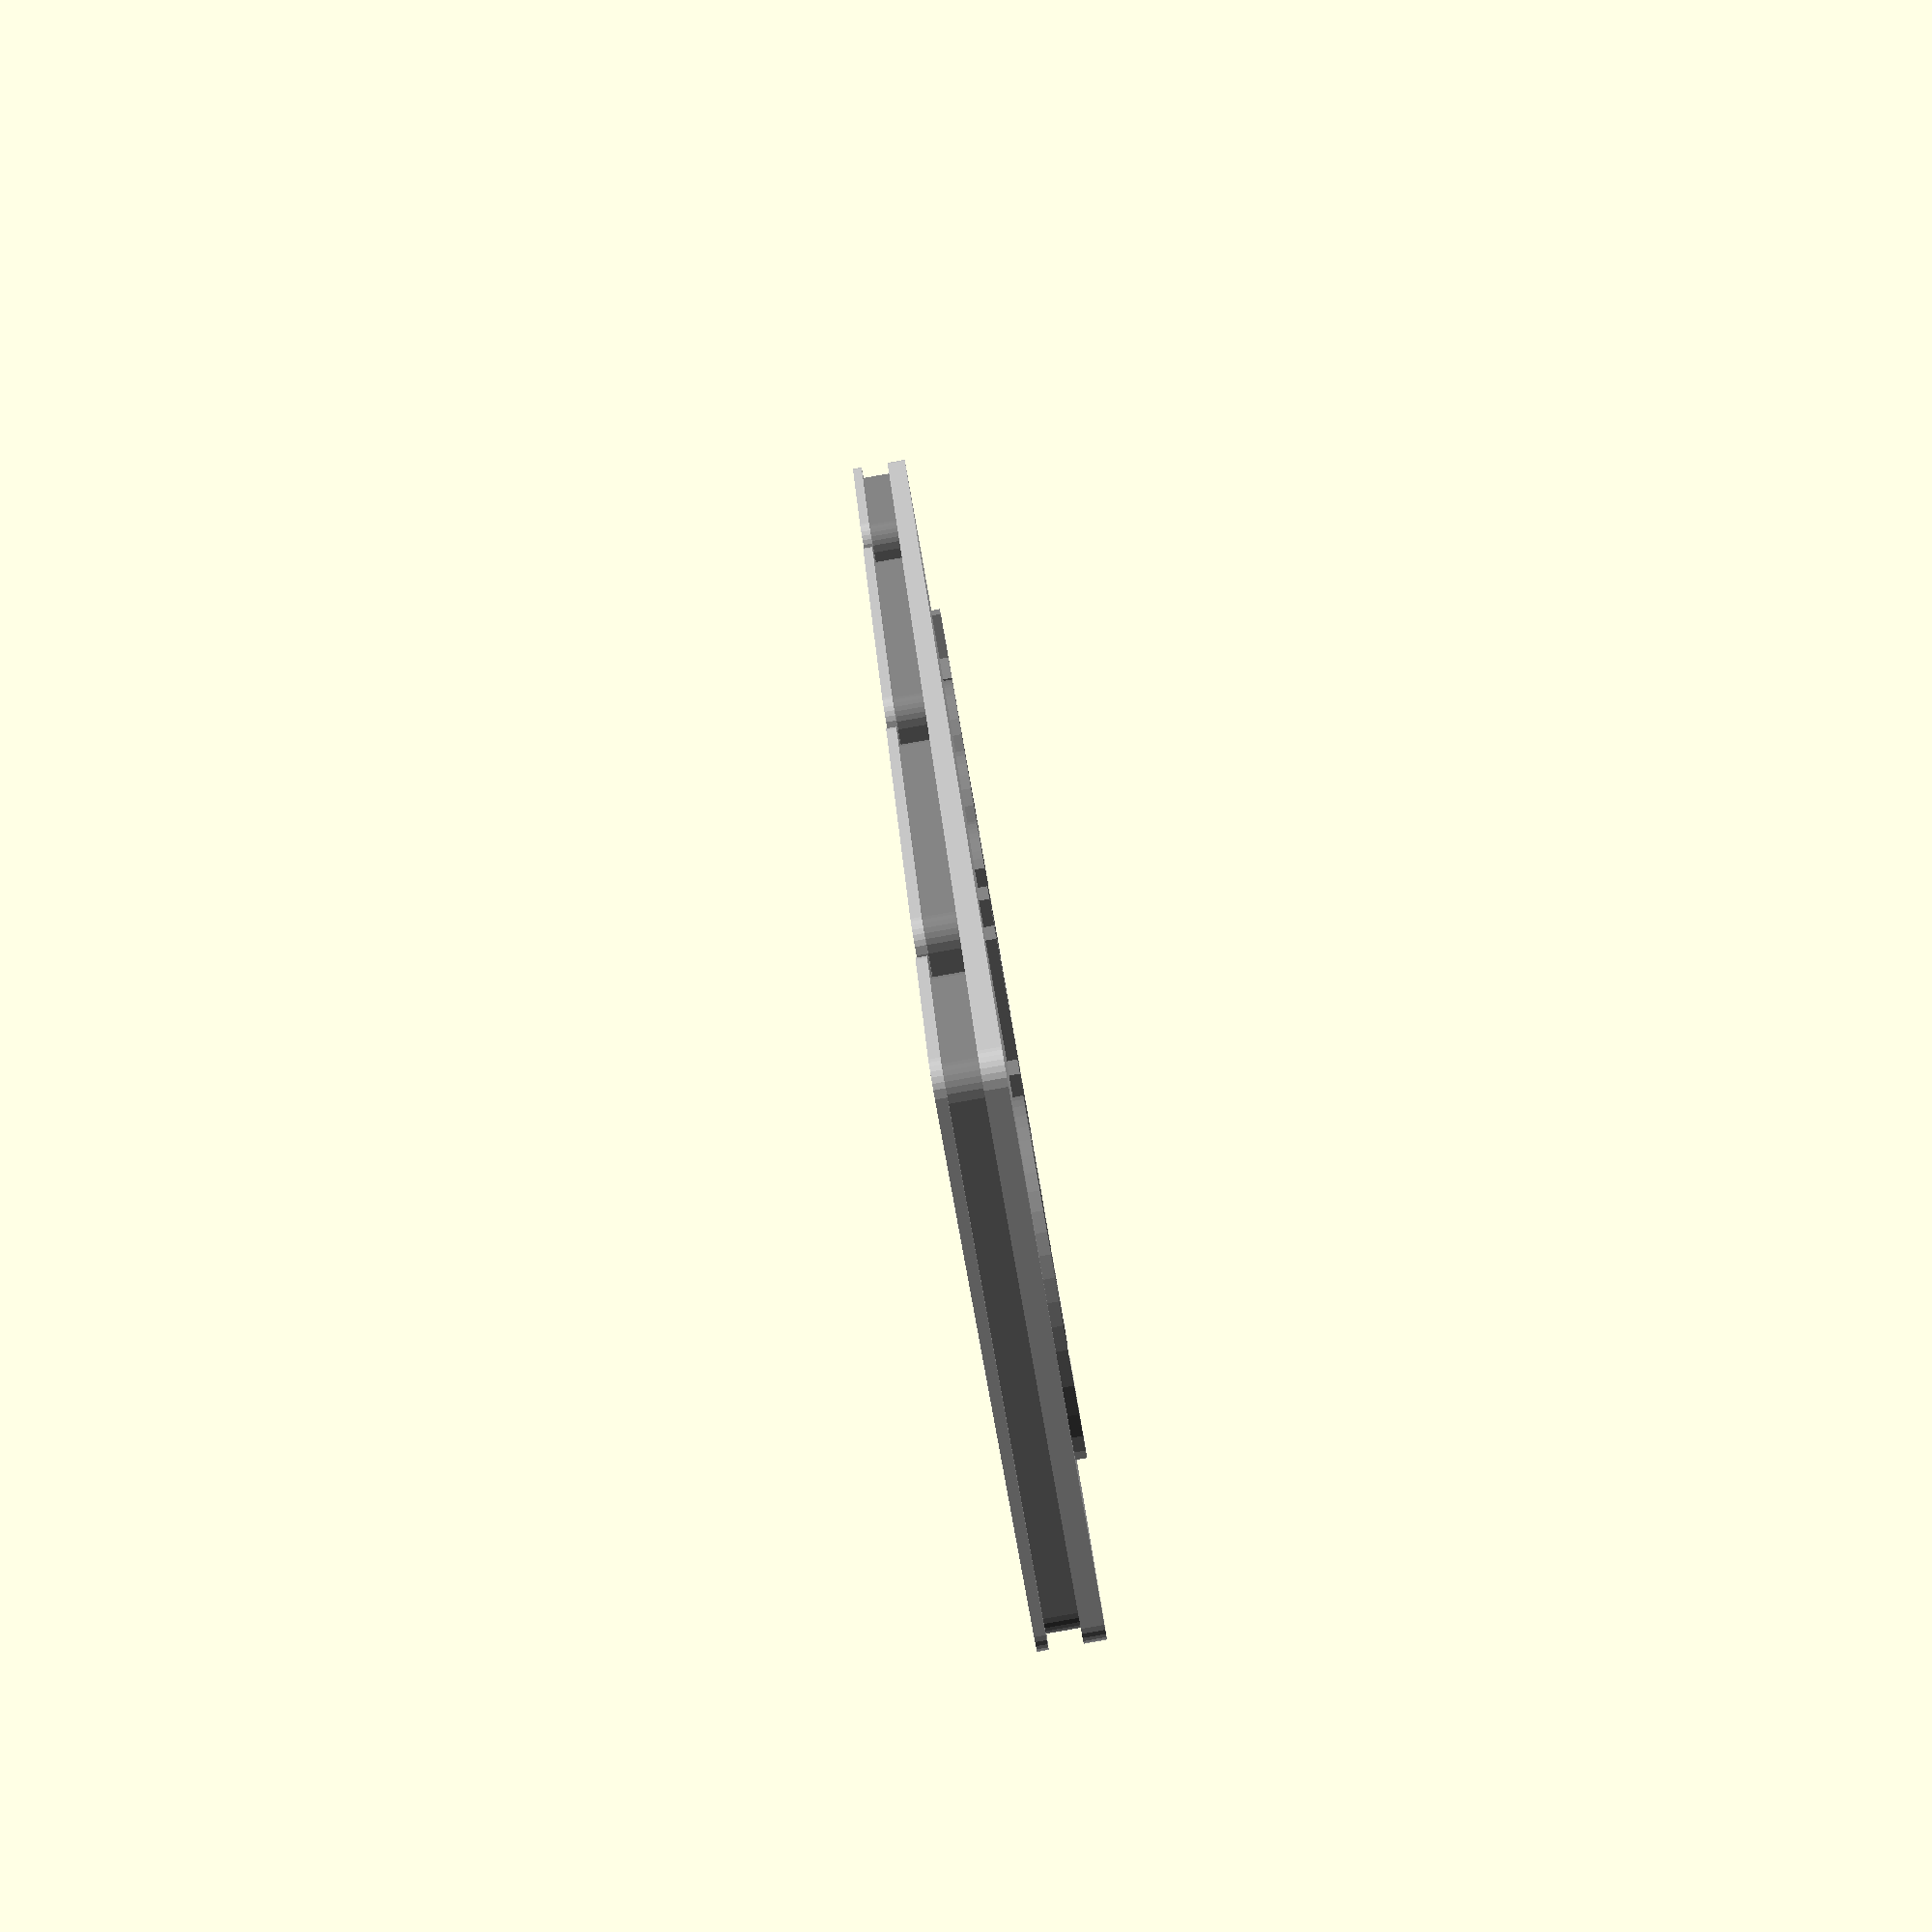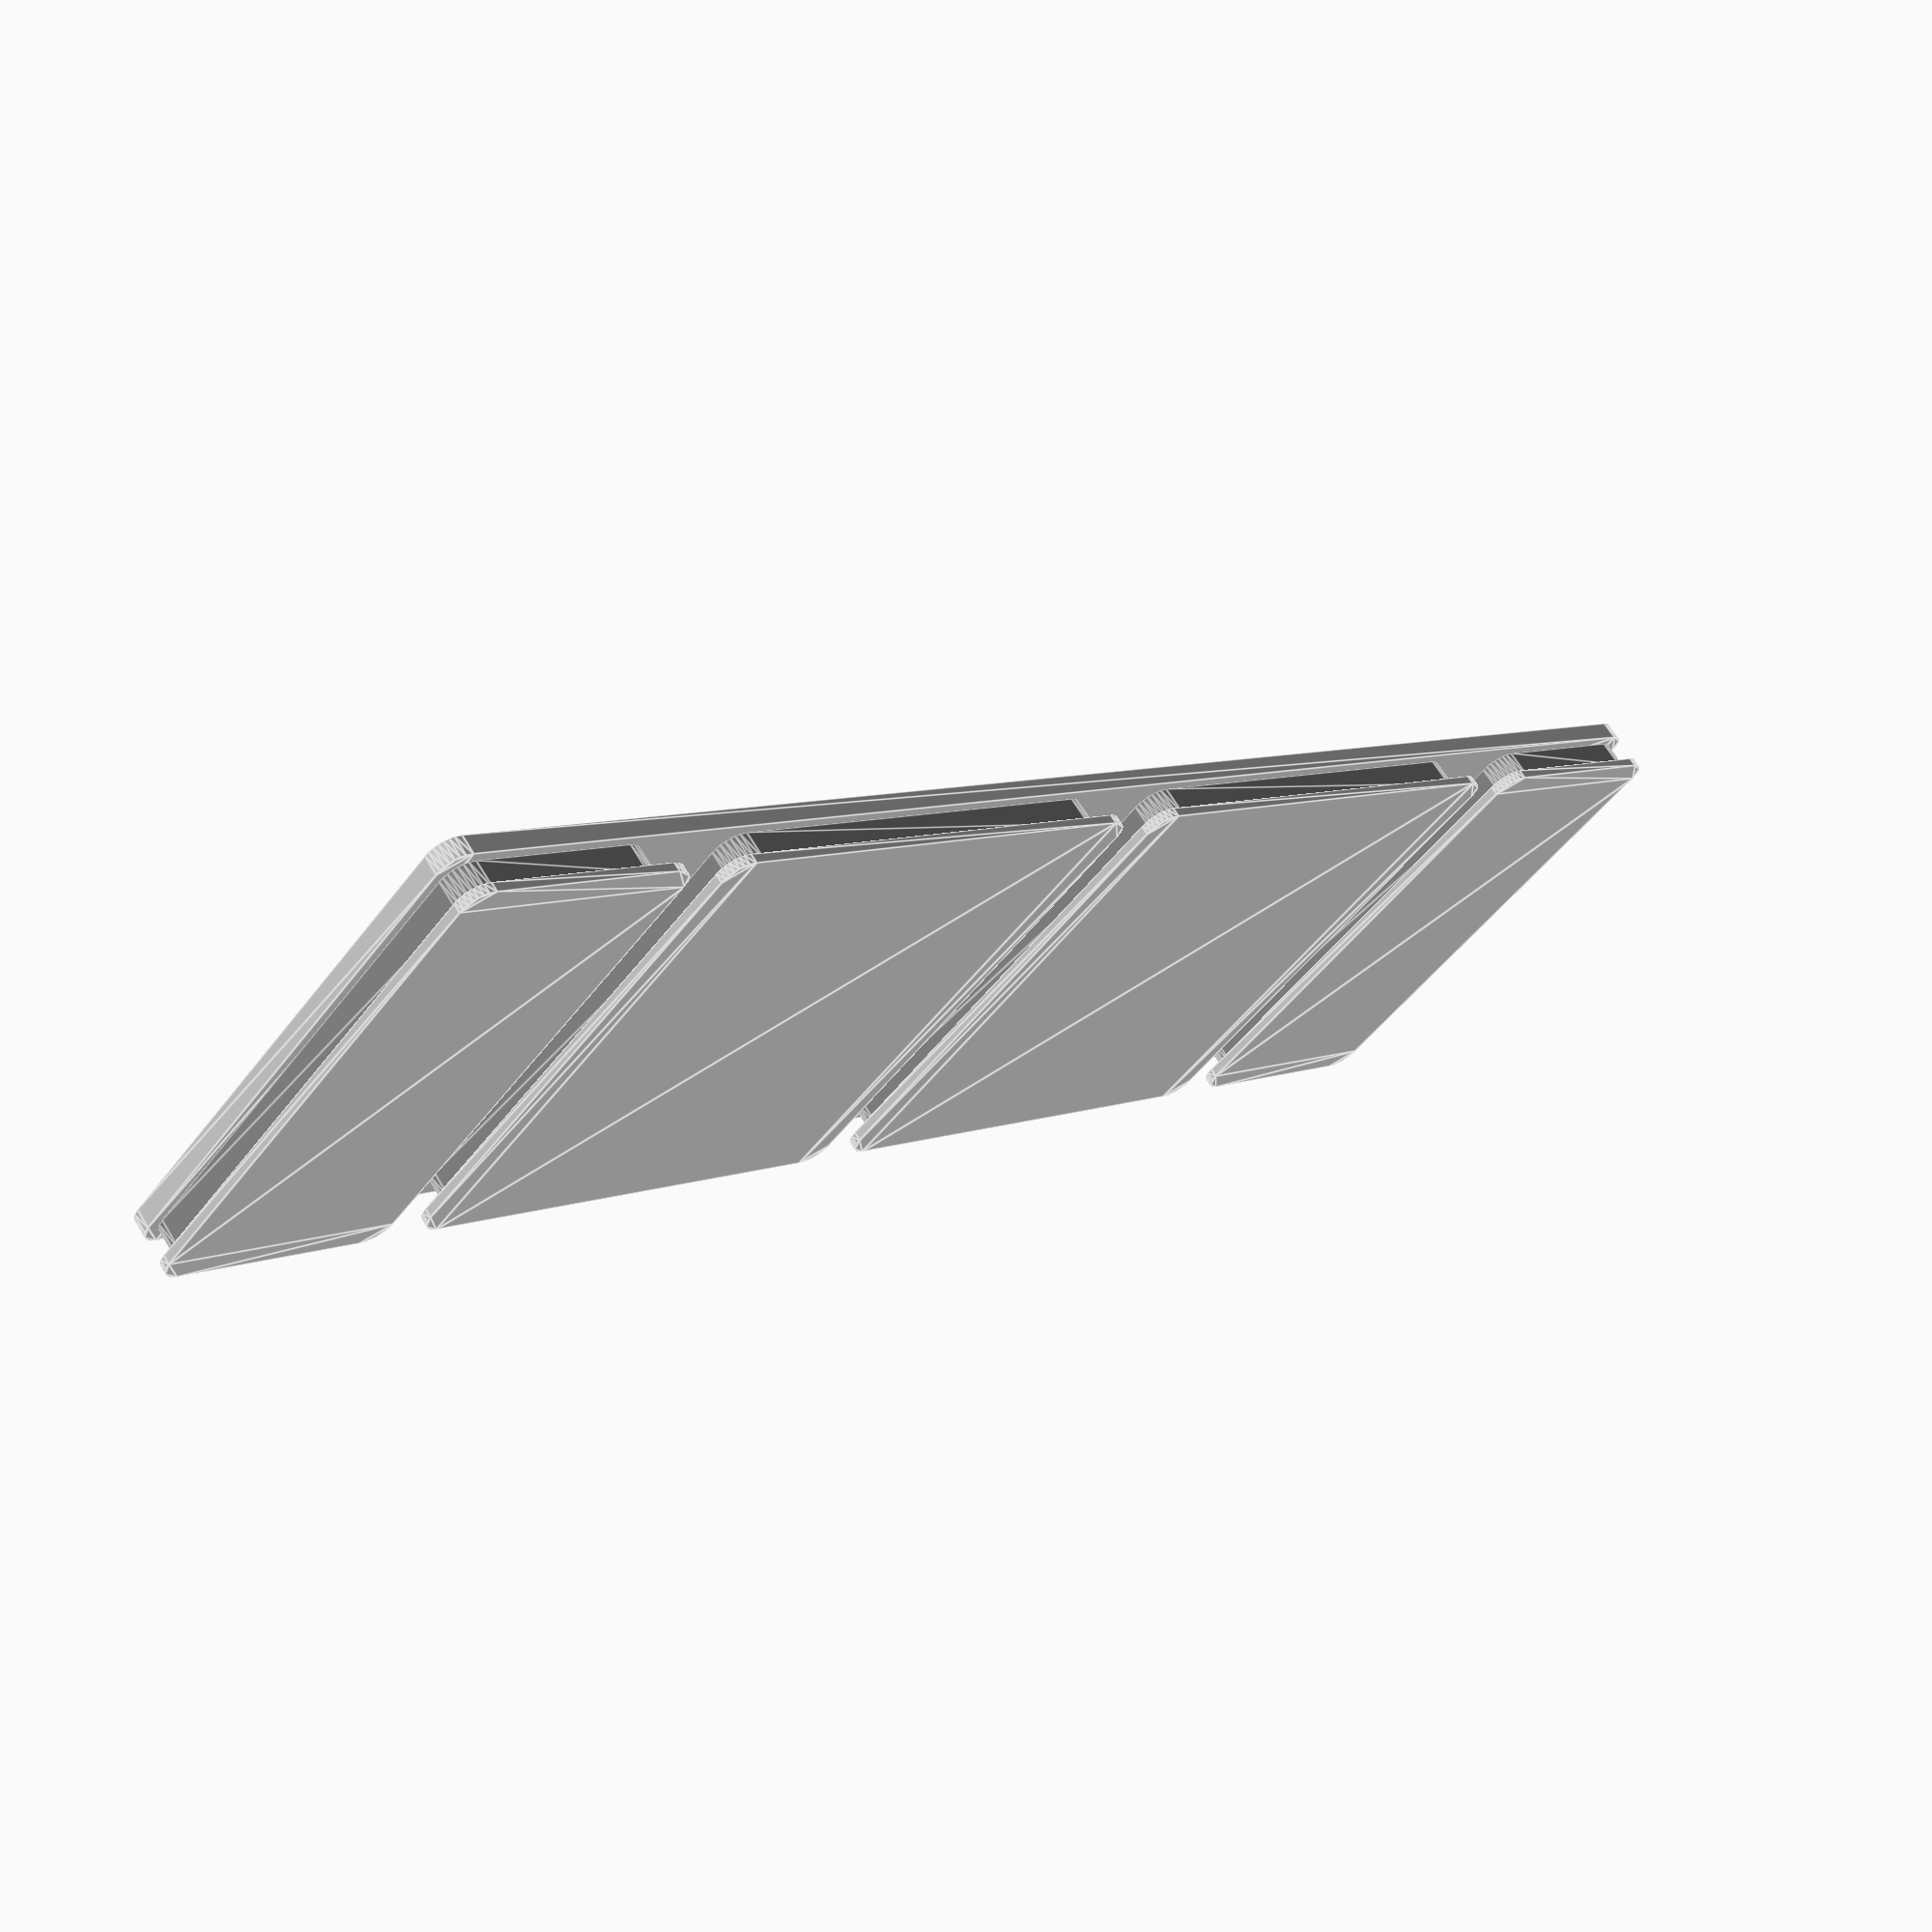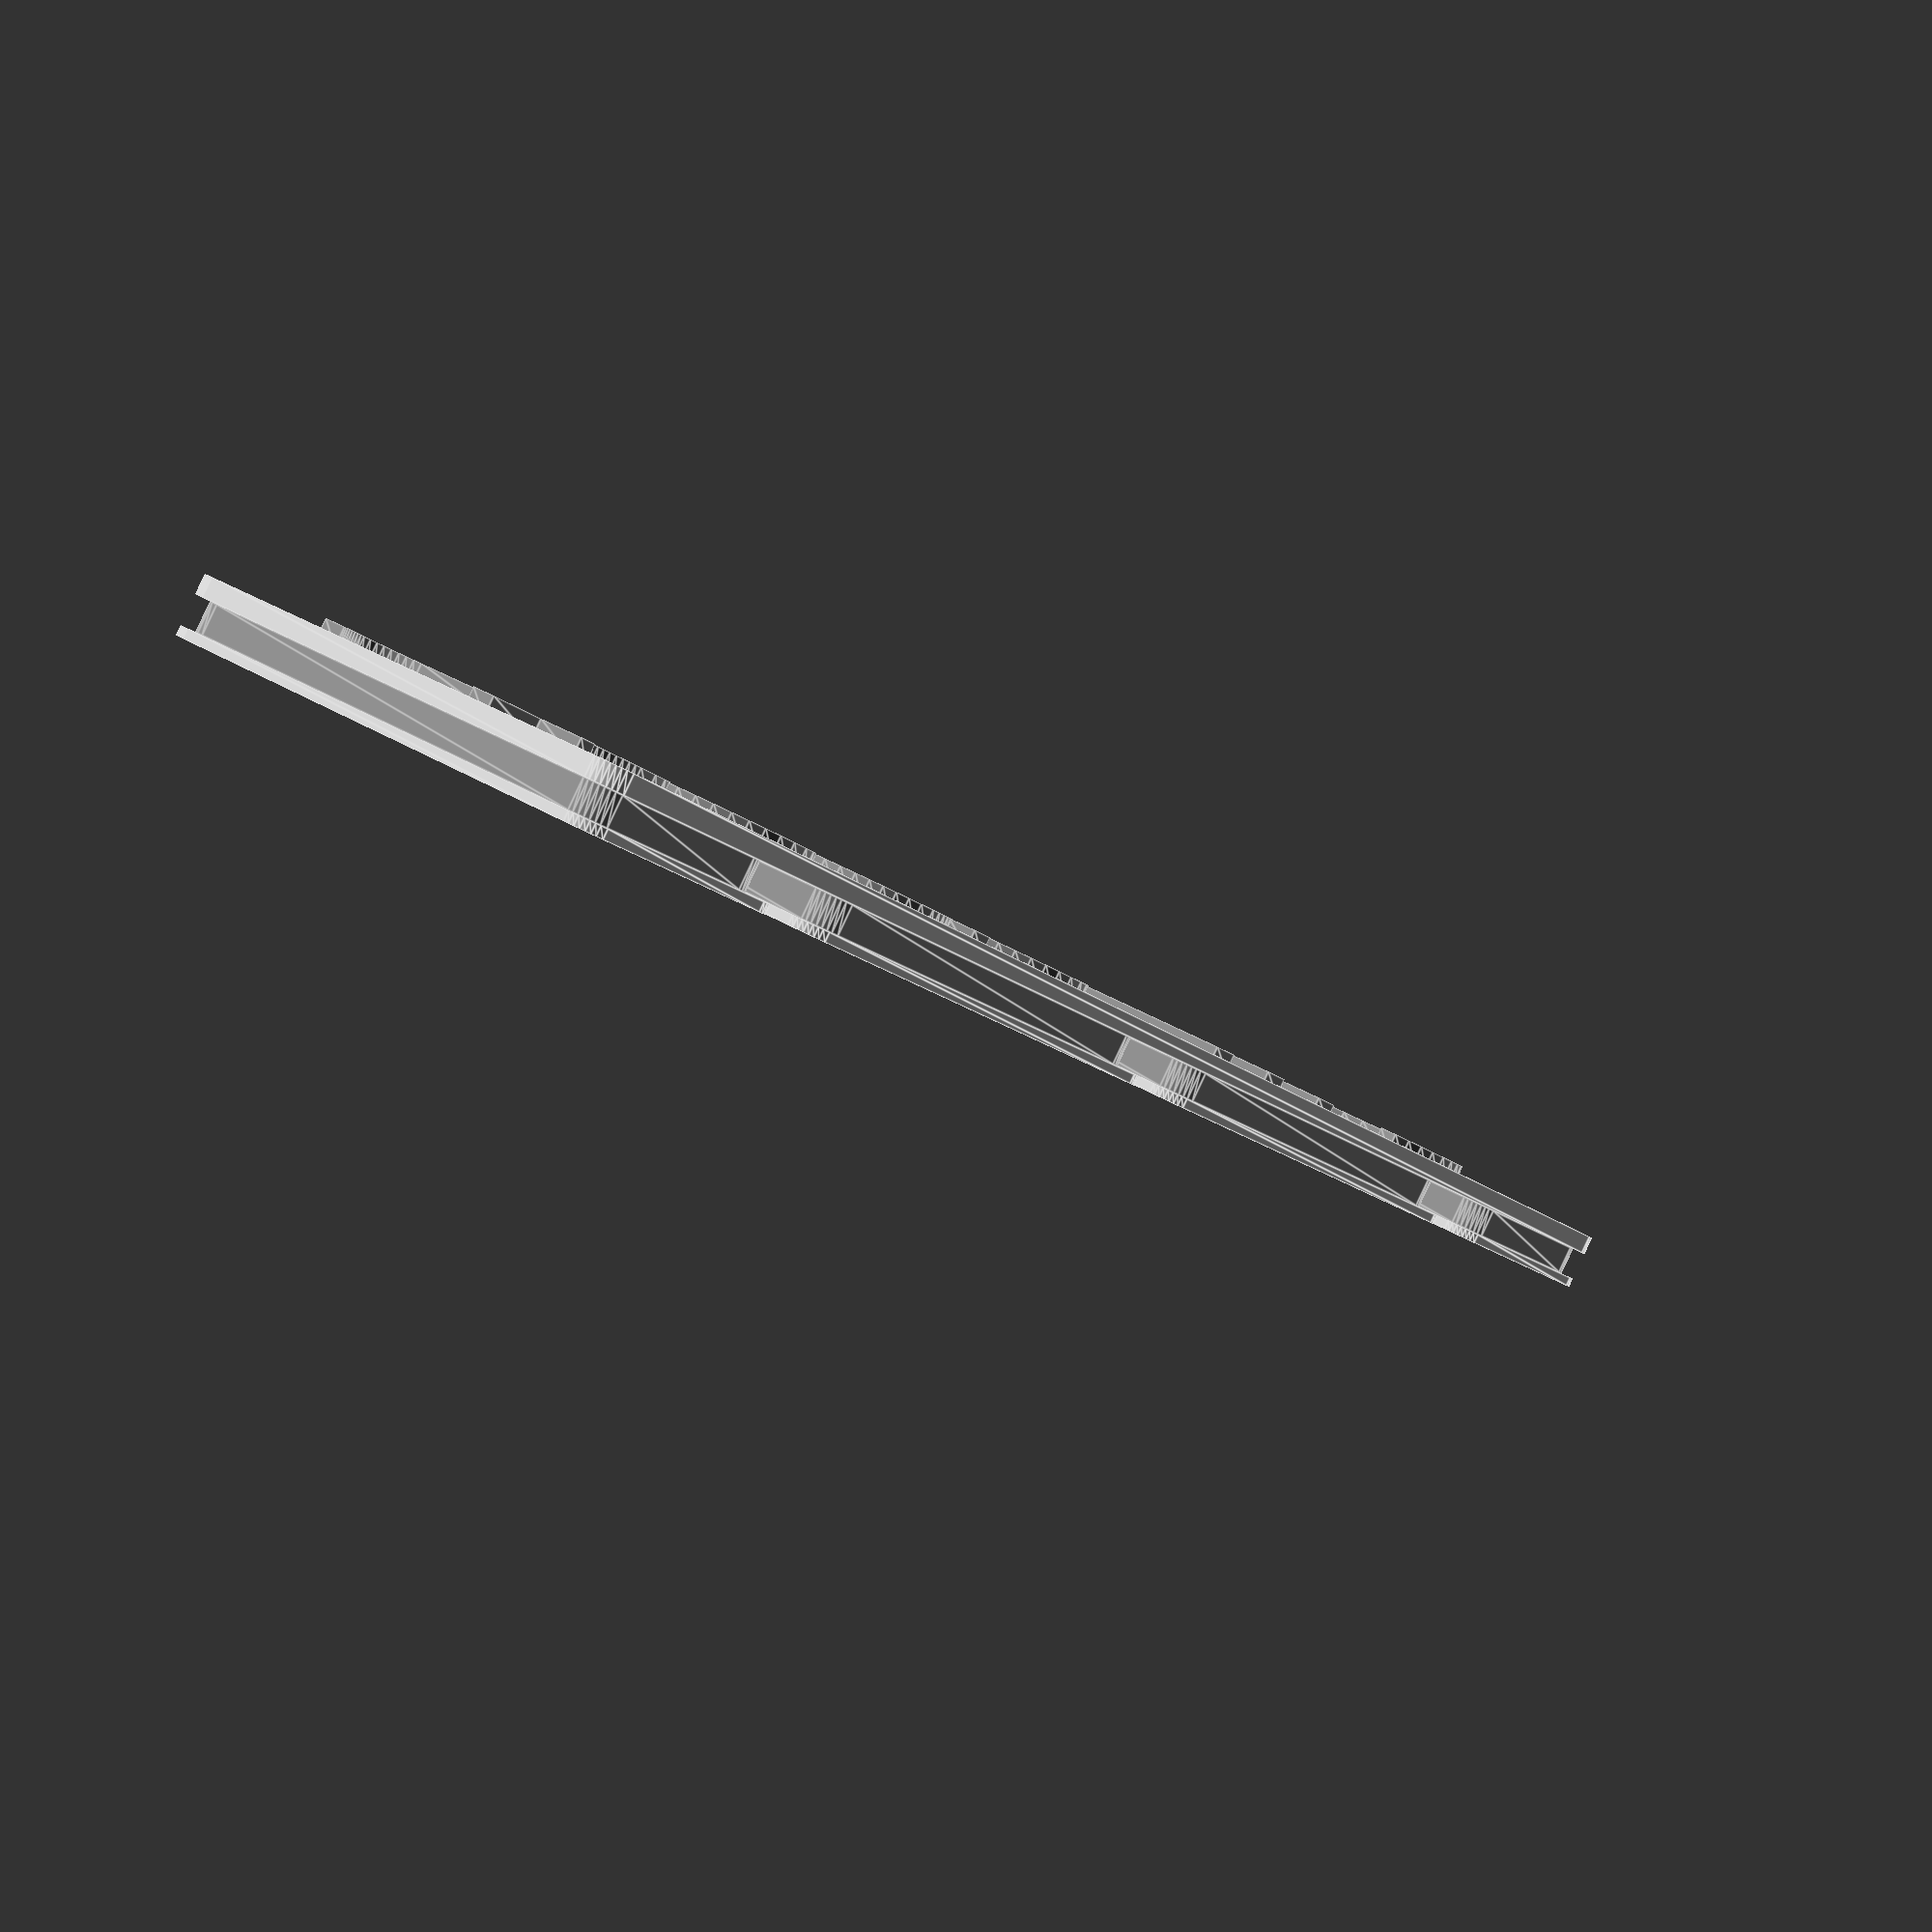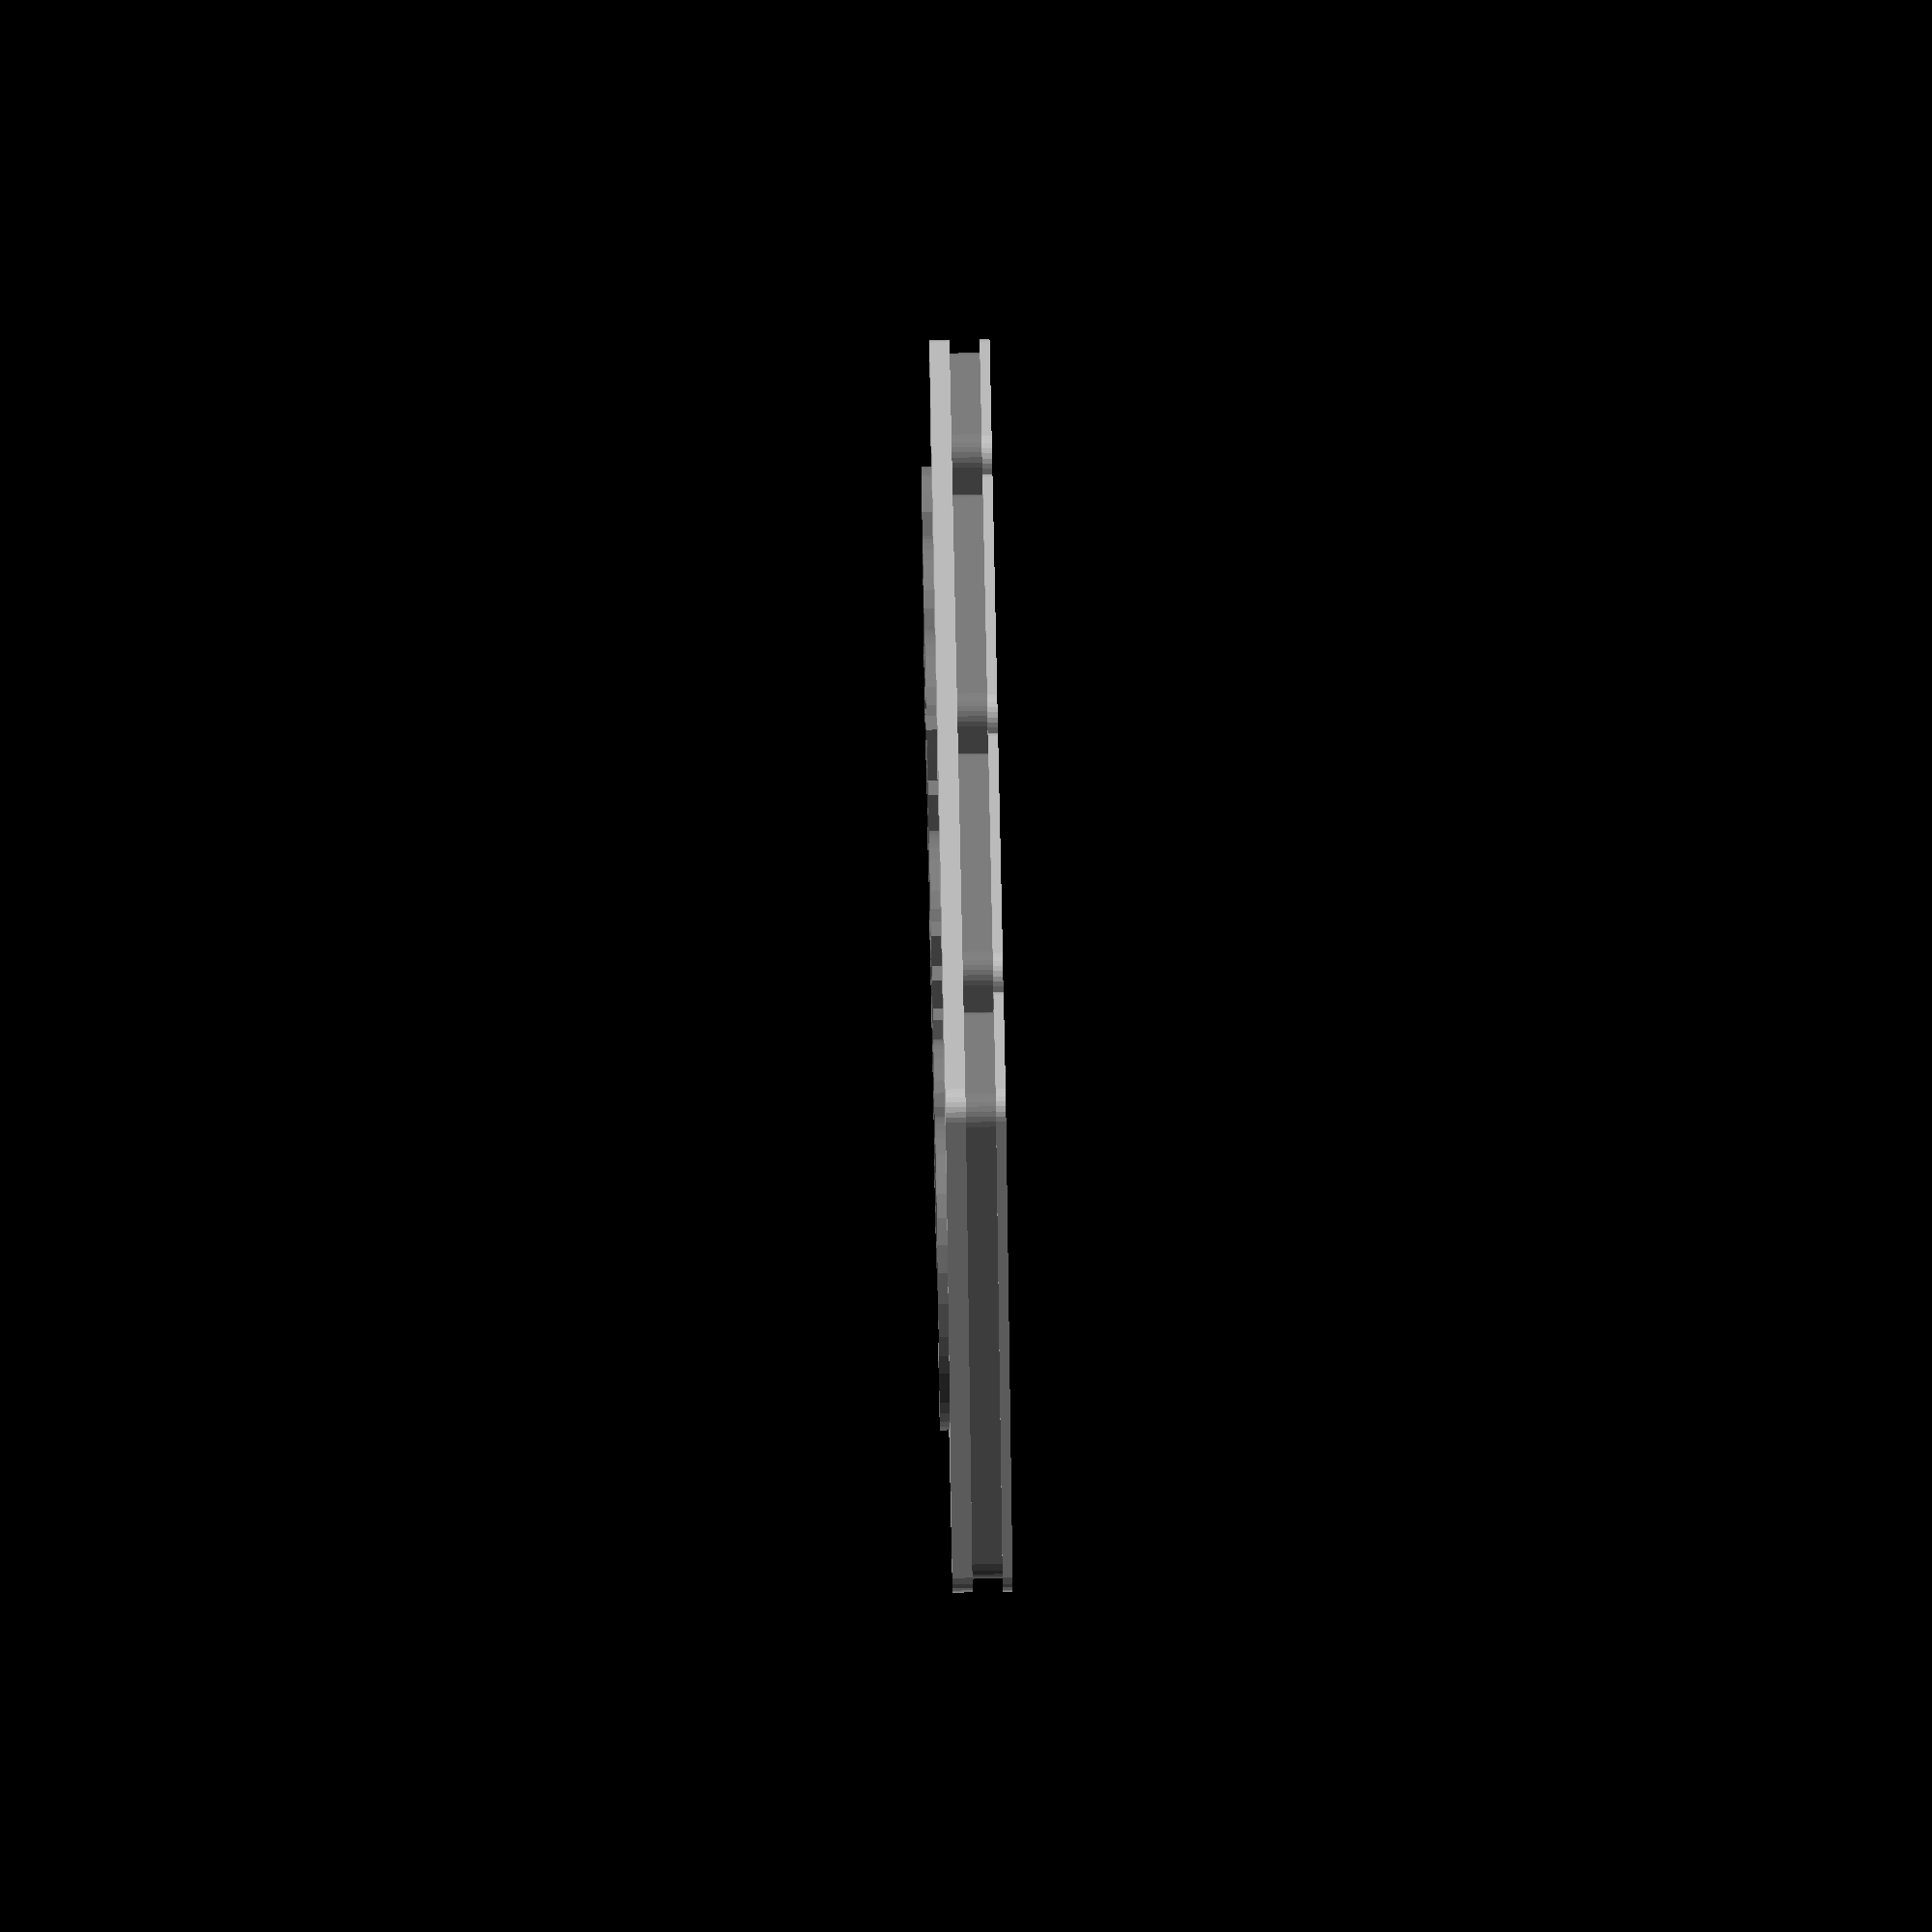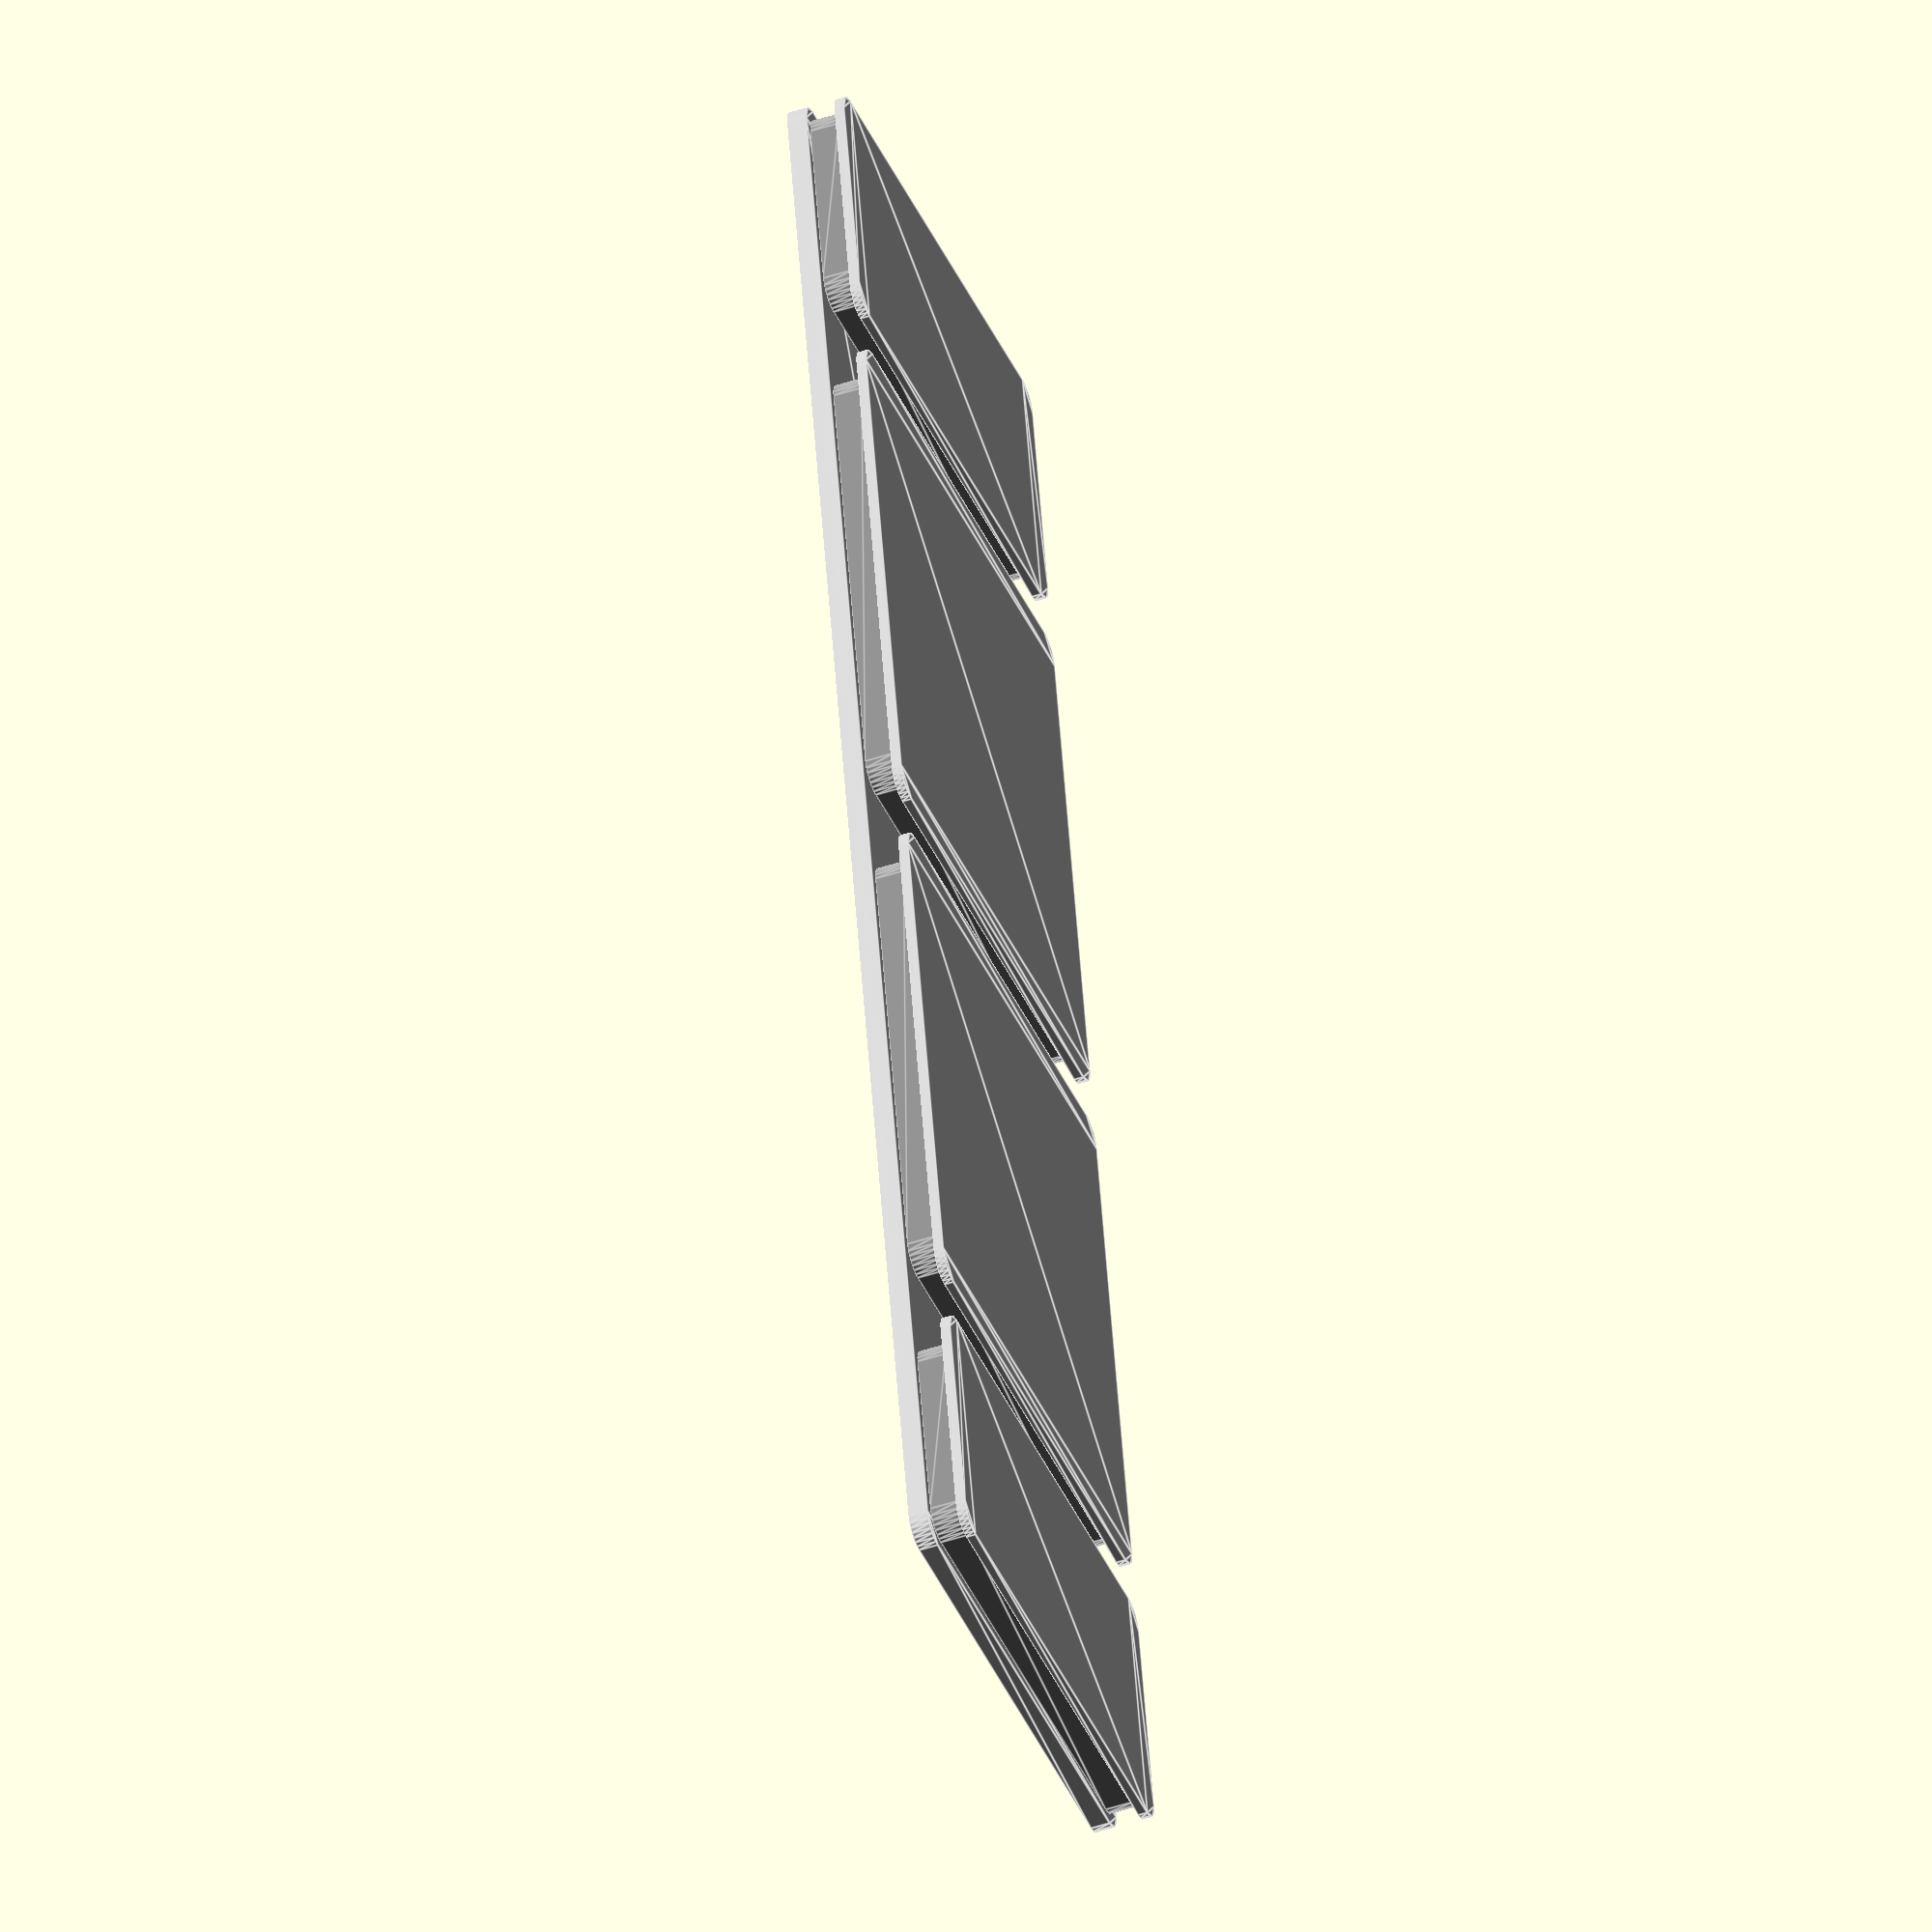
<openscad>
/* [General Settings] */
//I want to generate...
Select_Output=0; // [0:Label, 10:Socket test fit, 11:Socket Negative Volume]
//model = "" // ["Cullenect label","Socket test fit","Socket Negative Volume"]
// Width in gridfinity units
label_width = 1; // .1
// Generate V1 Latches for 1U labels?
backward_compatible = true;
// Deboss Text?
label_deboss = false;

/* [Label Text 1] */

// Label Text
Text1 = "Cullenect";
// Text Alignment
Text1_Align = "left"; // ["left","center","right"]
// Font Size
Text1_Font_Size = 6;  // .1
// Font Family
Text1_Font = "Open Sans"; // [Open Sans, Open Sans Condensed, Ubuntu, Montserrat]

// Font Style
Text1_Font_Style = "Regular"; // [Regular,Black,Bold,ExtraBol,ExtraLight,Light,Medium,SemiBold,Thin,Italic,Black Italic,Bold Italic,ExtraBold Italic,ExtraLight Italic,Light Italic,Medium Italic,SemiBold Italic,Thin Italic]
// Adjust X and Y Position
Text1_XY = [0,0]; // .1
/* [Label Text 2] */

// Label Text
Text2 = "";
// Text Alignment
Text2_Align = "right"; // ["left","center","right"]
// Font Size
Text2_Font_Size = 6;  // .1
// Font Family
Text2_Font = "Open Sans"; // [Open Sans, Open Sans Condensed, Ubuntu, Montserrat]

// Font Style
Text2_Font_Style = "Regular"; // [Regular,Black,Bold,ExtraBol,ExtraLight,Light,Medium,SemiBold,Thin,Italic,Black Italic,Bold Italic,ExtraBold Italic,ExtraLight Italic,Light Italic,Medium Italic,SemiBold Italic,Thin Italic]
// Adjust X and Y Position
Text2_XY = [0,0]; // .1

/* [Advanced] */
// Increase or decrease resolution of certain details
$fs = 0.01;  // .01

// Use gridfinity U
gridfinity = true;

// Width of label in mm
labelXmm = 36.0;  // .1

// Height of label in mm
labelYmm = 11.0;  // .1

// Thickness of label in mm
labelZmm = 1.2;  // .1

/* [Hidden] */
gridfinityX = 42; // Grid size for gridfinity units.
labelX = (gridfinity) ? (label_width * gridfinityX) - 6 : labelXmm;
labelY = (gridfinity) ? 11 : labelYmm;
labelZ = (gridfinity) ? 1.2 : labelZmm;
latchX = 0.2; // Width of socket on label walls
latchZ = 0.6; // Z-height of wall socket


// Tool for rounded cubes
 module RoundedCube(size, radius) {
	offsetfix = radius * 2;
    width = size[0] - offsetfix;
    height = size[1] - offsetfix;
    depth = size[2];
	

    translate([radius, radius, 0]) linear_extrude(height = depth) offset(r = radius) square([width, height]);
}

// V1 Label with new wall sockets
// Will only generate V1 label XY with V2 label Z
module Cullenect_Label_V1() {

	// Variables
	labelX_v1 = 36;
	labelY_v1 = 11;
	$midX1 = 4.695;
	$midX2 = 10.18;
	$midlatchX = 1.95;
	$bottomX1 = 5.395;
	$bottomX2 = 11.18;
	$bottomlatchX = 0.95;
	
	// Base below socket
	// Base #1
		color("Silver")
			RoundedCube([$bottomX1, labelY_v1, 0.2], 0.5);
	
	// Base #2
	translate([$bottomX1 + $bottomlatchX,0,0])
		color("Silver")
			RoundedCube([$bottomX2, labelY_v1, 0.2], 0.5);
	// Base #3
	translate([$bottomX1 + $bottomlatchX + $bottomX2 + $bottomlatchX,0,0])
		color("Silver")
			RoundedCube([$bottomX2, labelY_v1, 0.2], 0.5);
	// Base #4
	translate([$bottomX1 + $bottomlatchX + $bottomX2 + $bottomlatchX + $bottomlatchX + $bottomX2,0,0])
		color("Silver")
			RoundedCube([$bottomX1, labelY_v1, 0.2], 0.5);

	// Middle along socket
	// Middle #1
	translate([latchX,latchX,0.2])
		color("Gray")
			RoundedCube([$midX1, labelY_v1 - (latchX * 2), 0.6], 0.5);
	// Middle #2
	translate([latchX + $midX1 + $midlatchX,latchX,0.2])
		color("Gray")
			RoundedCube([$midX2, labelY_v1 - (latchX * 2), 0.6], 0.5);
	// Middle #3
	translate([latchX + $midX1 + $midlatchX + $midX2 + $midlatchX,latchX,0.2])
		color("Gray")
			RoundedCube([$midX2, labelY_v1 - (latchX * 2), 0.6], 0.5);
	// Middle #4
	translate([latchX + $midX1 + $midlatchX + $midX2 + $midlatchX + $midX2 + $midlatchX,latchX,0.2])
		color("Gray")
			RoundedCube([$midX1, labelY_v1 - (latchX * 2), 0.6], 0.5);
	
	// Top above socket
	translate([0,0,0.8])
		color("Silver")
			RoundedCube([labelX_v1, labelY_v1, 0.4], 0.5);
}

// V2 Label without backward compatibility
module Cullenect_Label_V2() {
	// Label base below socket
	color("Silver")
	RoundedCube([labelX, labelY, 0.2], 0.5);
	
	// Label middle within socket
	translate([latchX,latchX,0])
	color("Gray")
	RoundedCube([labelX - (latchX * 2), labelY - (latchX * 2), labelZ - 0.2], 0.5);
	
	// Label top above socket
	translate([0,0,0.2 + latchZ])
	color("Silver")
	RoundedCube([labelX, labelY, (labelZ - 0.2) - latchZ], 0.5);
}

// Module to generate the correct label type
module Cullenect_Label() {
	if (backward_compatible && gridfinity && (label_width == 1)){
		Cullenect_Label_V1();
	} else {
		Cullenect_Label_V2();
	}
}

// Calculate Text1 Position and font
Text1_posX = (Text1_Align == "left") ? 0 + Text1_XY.x : 
            (Text1_Align == "center") ? (labelX / 2) + Text1_XY.x : 
            (Text1_Align == "right") ? labelX + Text1_XY.x : 0; // Fallback to 0
Text1_posY = (labelY / 2) + Text1_XY.y;
Text1_posZ = labelZ - 0.2;
Text1_pos = [Text1_posX, Text1_posY, Text1_posZ];

// Calculate Text2 Position and font
Text2_posX = (Text2_Align == "left") ? 0 + Text2_XY.x : 
            (Text2_Align == "center") ? (labelX / 2) + Text2_XY.x : 
            (Text2_Align == "right") ? labelX + Text2_XY.x : 0; // Fallback to 0
Text2_posY = (labelY / 2) + Text2_XY.y;
Text2_posZ = labelZ - 0.2;
Text2_pos = [Text2_posX, Text2_posY, Text2_posZ];

// Generate Label Text #1
module label_text1() {
	translate(Text1_pos)
		linear_extrude(0.4)
			text(Text1, Text1_Font_Size, font = str(Text1_Font, ":", Text1_Font_Style), halign = Text1_Align, valign = "center");
}

// Generate Label Text #2
module label_text2() {
	translate(Text2_pos)
		linear_extrude(0.4)
			text(Text2, Text2_Font_Size, font = str(Text2_Font, ":", Text2_Font_Style), halign = Text2_Align, valign = "center");
}
		
// Join or difference the label and text
module cullenect_label_text(){
	if (label_deboss) {
		difference() {
			Cullenect_Label();
			color("Gray")
				label_text1();
			label_text2();
		}
	} else {
		union() {
			Cullenect_Label();
			color("Gray")
				label_text1();
			label_text2();
		}
	}
}

*cullenect_label_text();

// Socket and Socket Negative

// Variables
socket_offset = 0.3;
socket_walls = 2;
socketX = labelX + socket_offset;
socketY = labelY + socket_offset;
ribZ = 0.4;

module cullenect_socket(){

	union(){
		difference(){
			translate([-socket_walls,-socket_walls,-1])
                color("Silver")
                    RoundedCube([labelX + (socket_walls * 2), socketY + (socket_walls * 2), labelZ + 1], 0.2);
			
			color("Gray")
				RoundedCube([socketX, socketY, labelZ + 1], 0.5);
		}
		translate([0,0,0.2])
            color("Silver")
                cube([socketX, latchX, ribZ]);
		translate([0, socketY - latchX,0.2])
            color("Silver")
                cube([socketX, latchX, ribZ]);
	}
}

module cullenect_socket_negative(){

	difference(){
        color("Gray")
			RoundedCube([socketX, socketY, labelZ], 0.5);
        cullenect_socket();   
    }
        
}

// Generate Selected Model...
         if (Select_Output == 10) {cullenect_socket();}
    else if (Select_Output == 11) {cullenect_socket_negative();}
    else                          {cullenect_label_text();}
		
		
		
</openscad>
<views>
elev=87.1 azim=251.1 roll=280.0 proj=p view=wireframe
elev=113.4 azim=138.4 roll=31.1 proj=p view=edges
elev=90.1 azim=127.3 roll=334.7 proj=p view=edges
elev=100.0 azim=305.1 roll=90.9 proj=o view=solid
elev=48.2 azim=101.4 roll=110.4 proj=o view=edges
</views>
